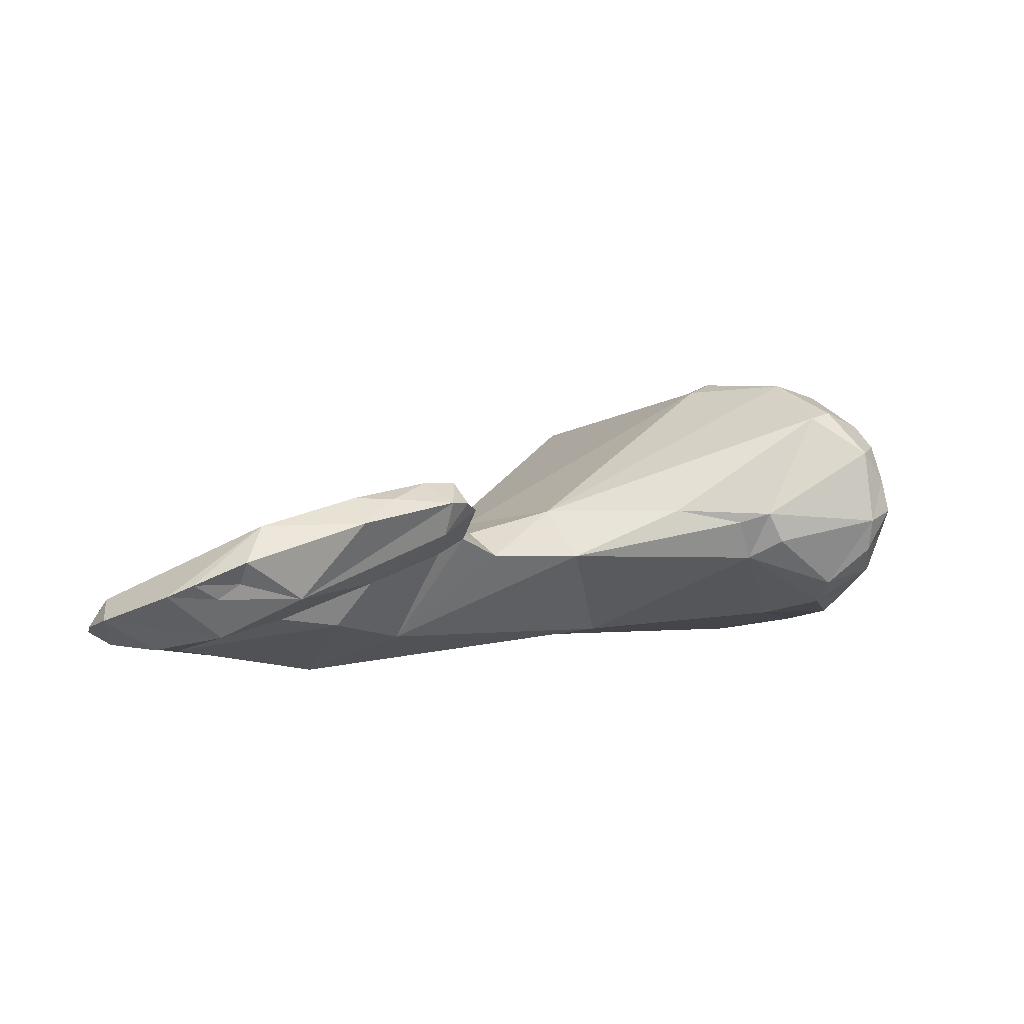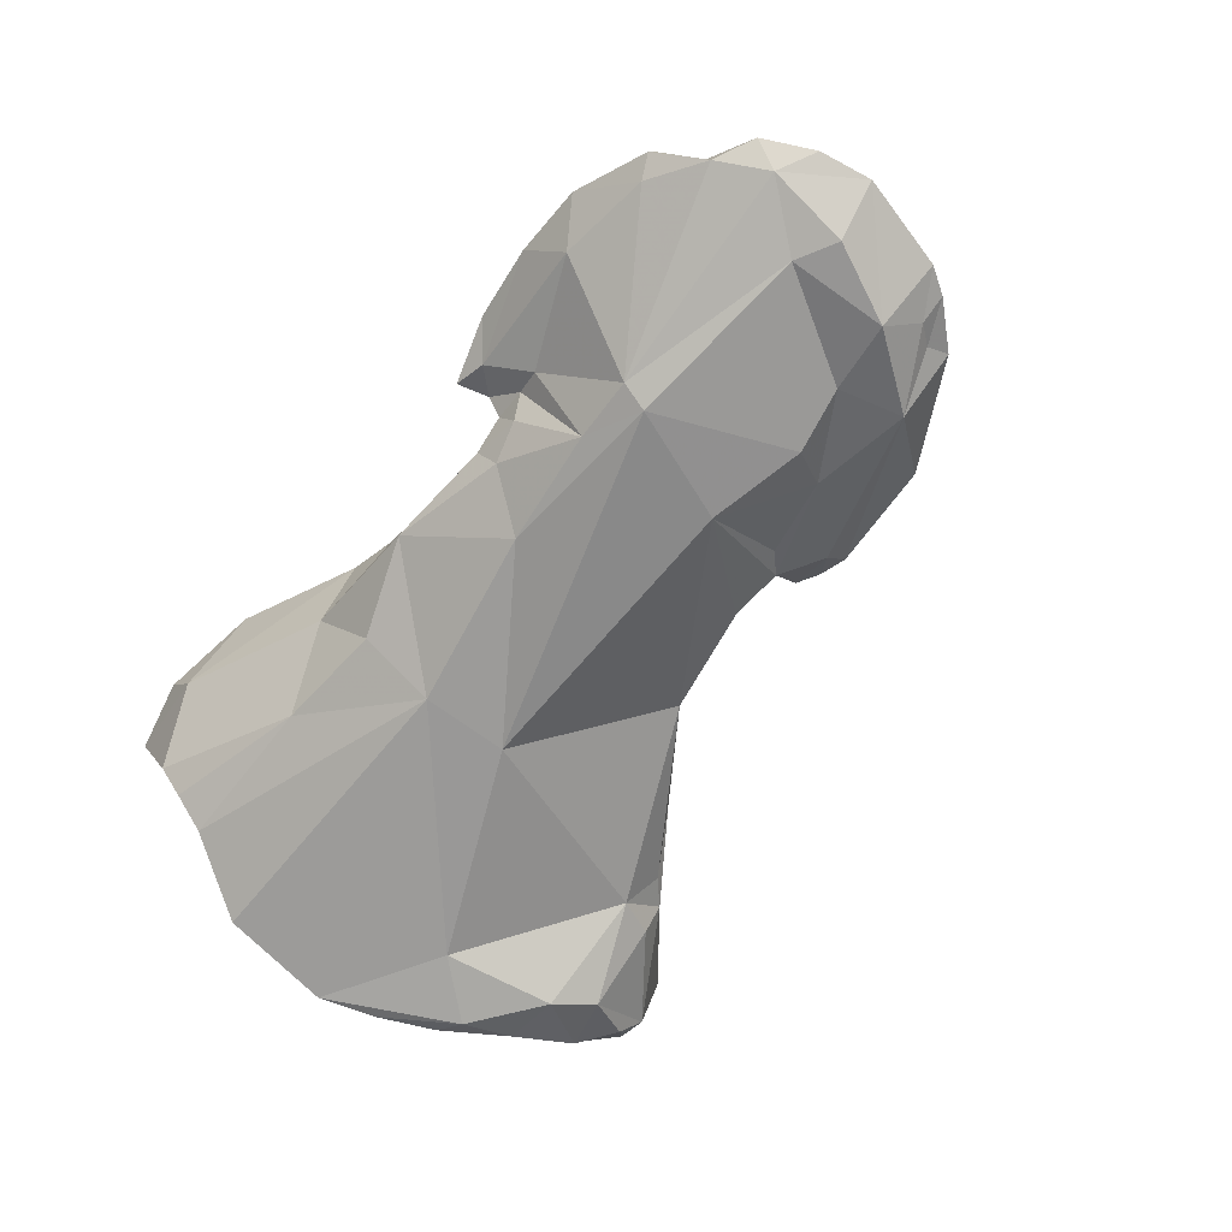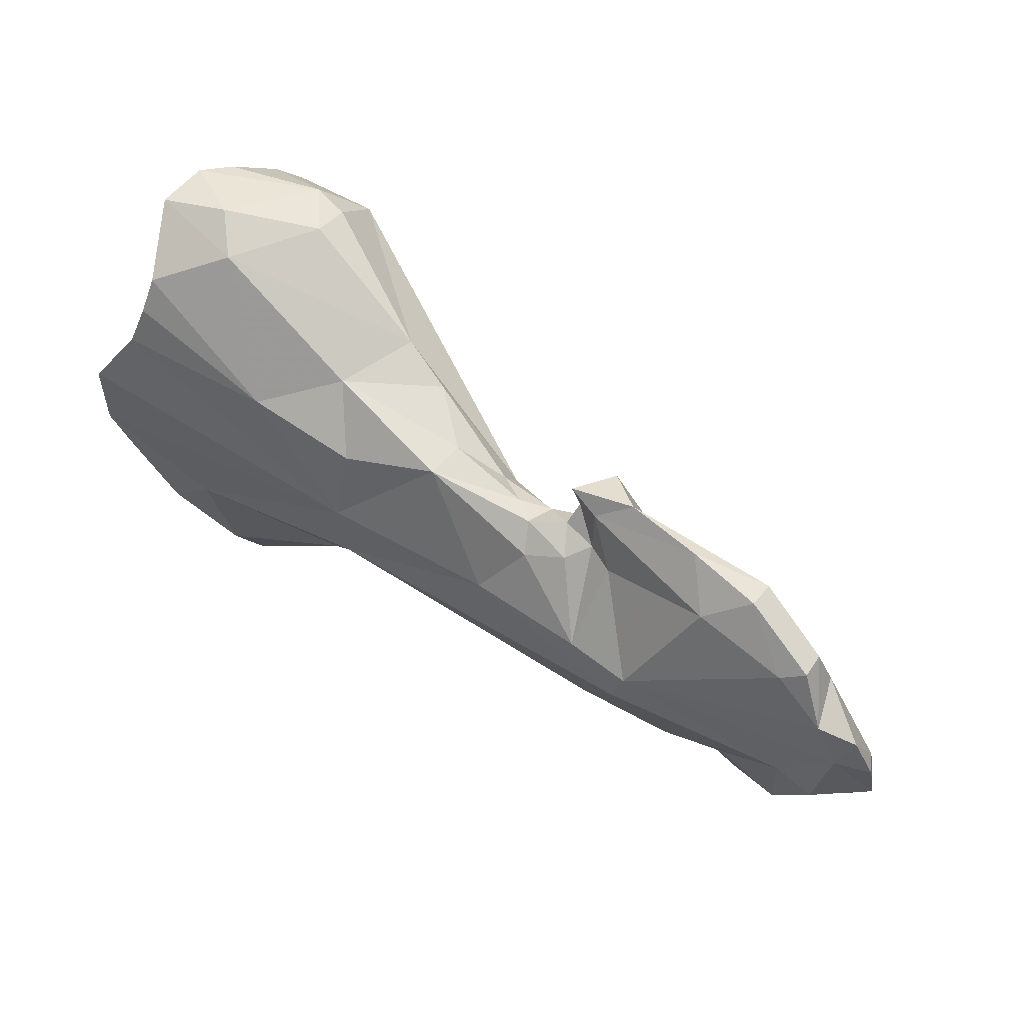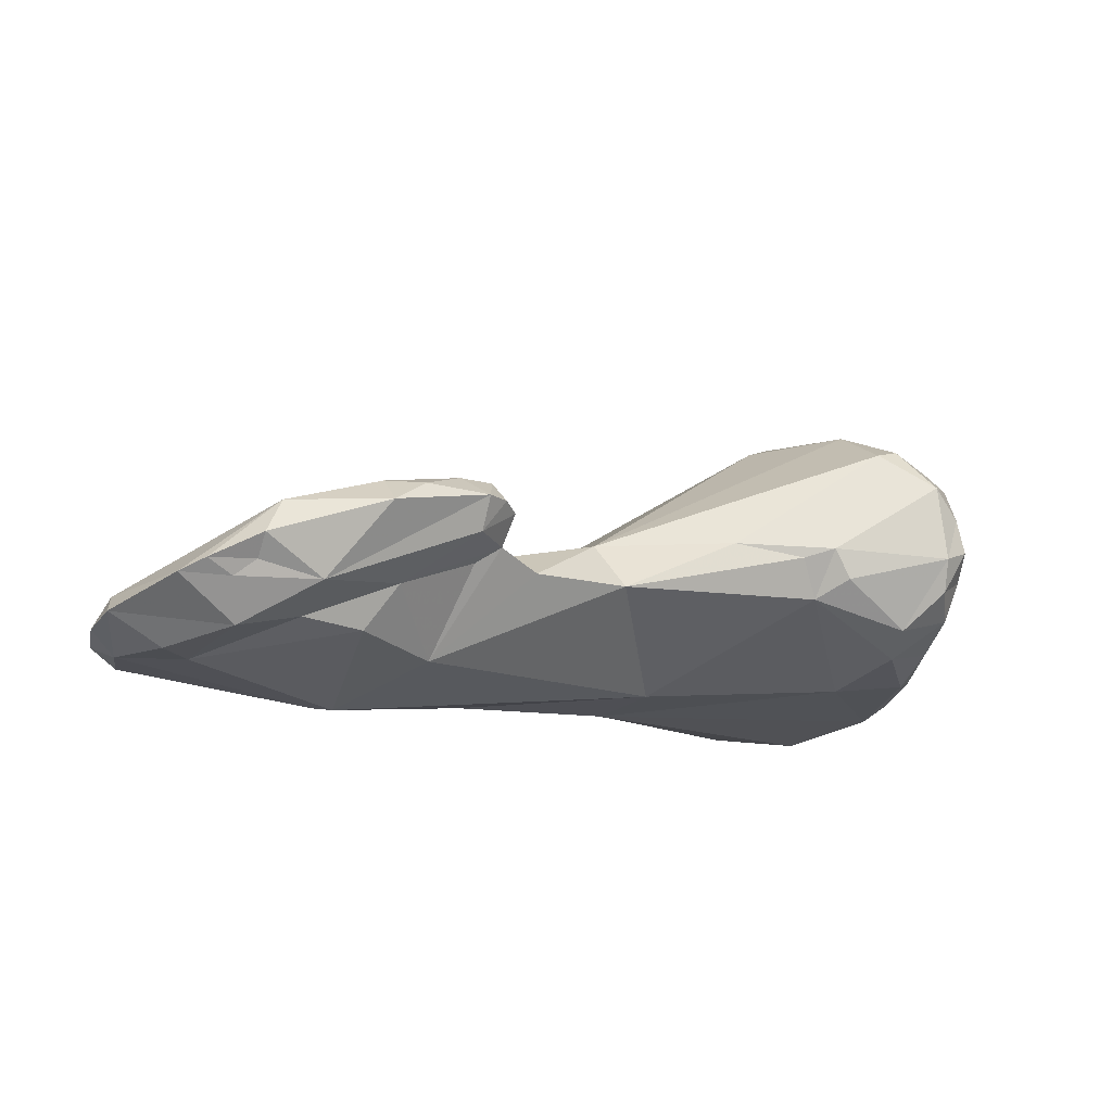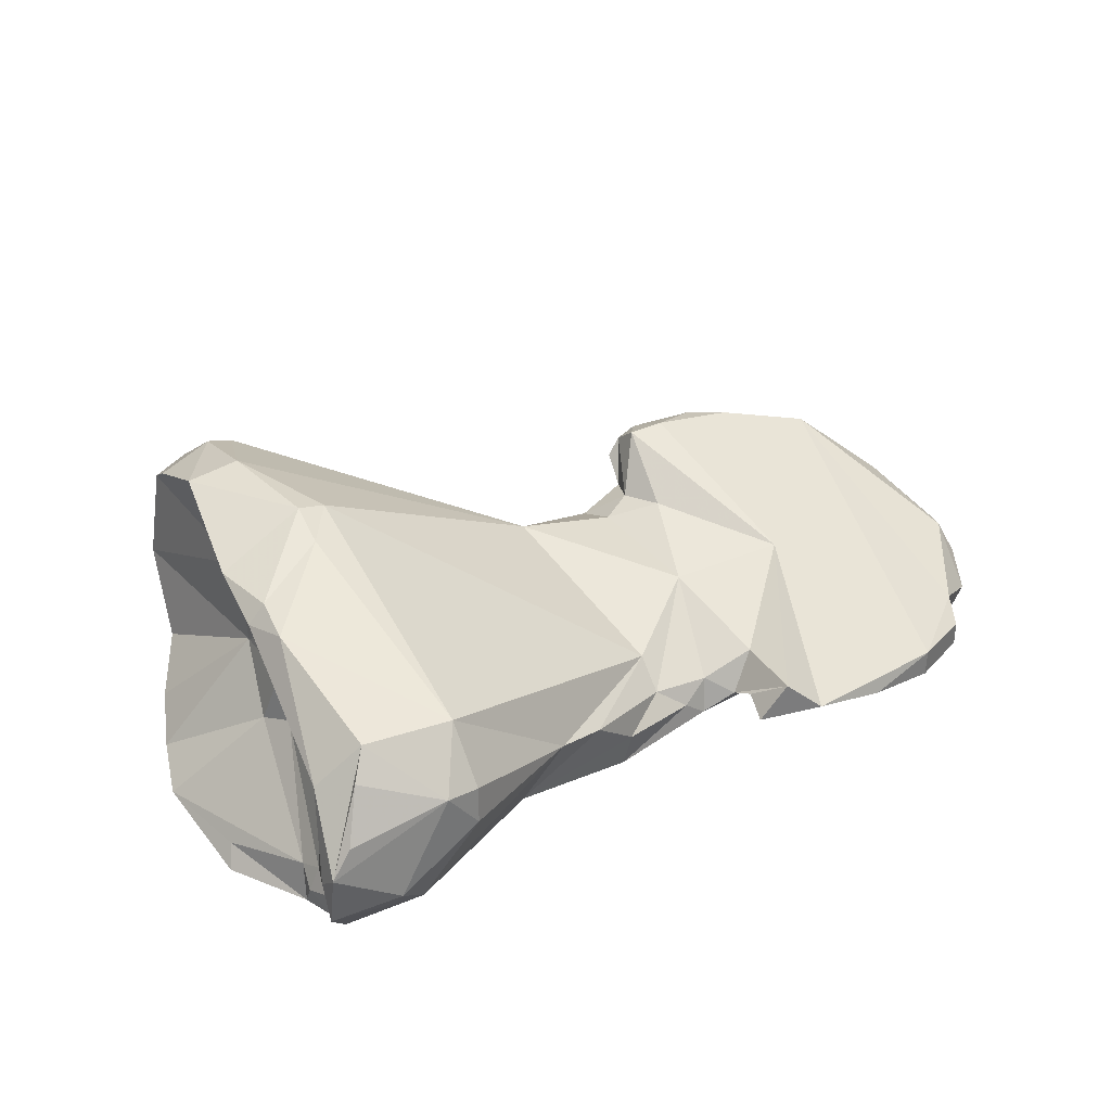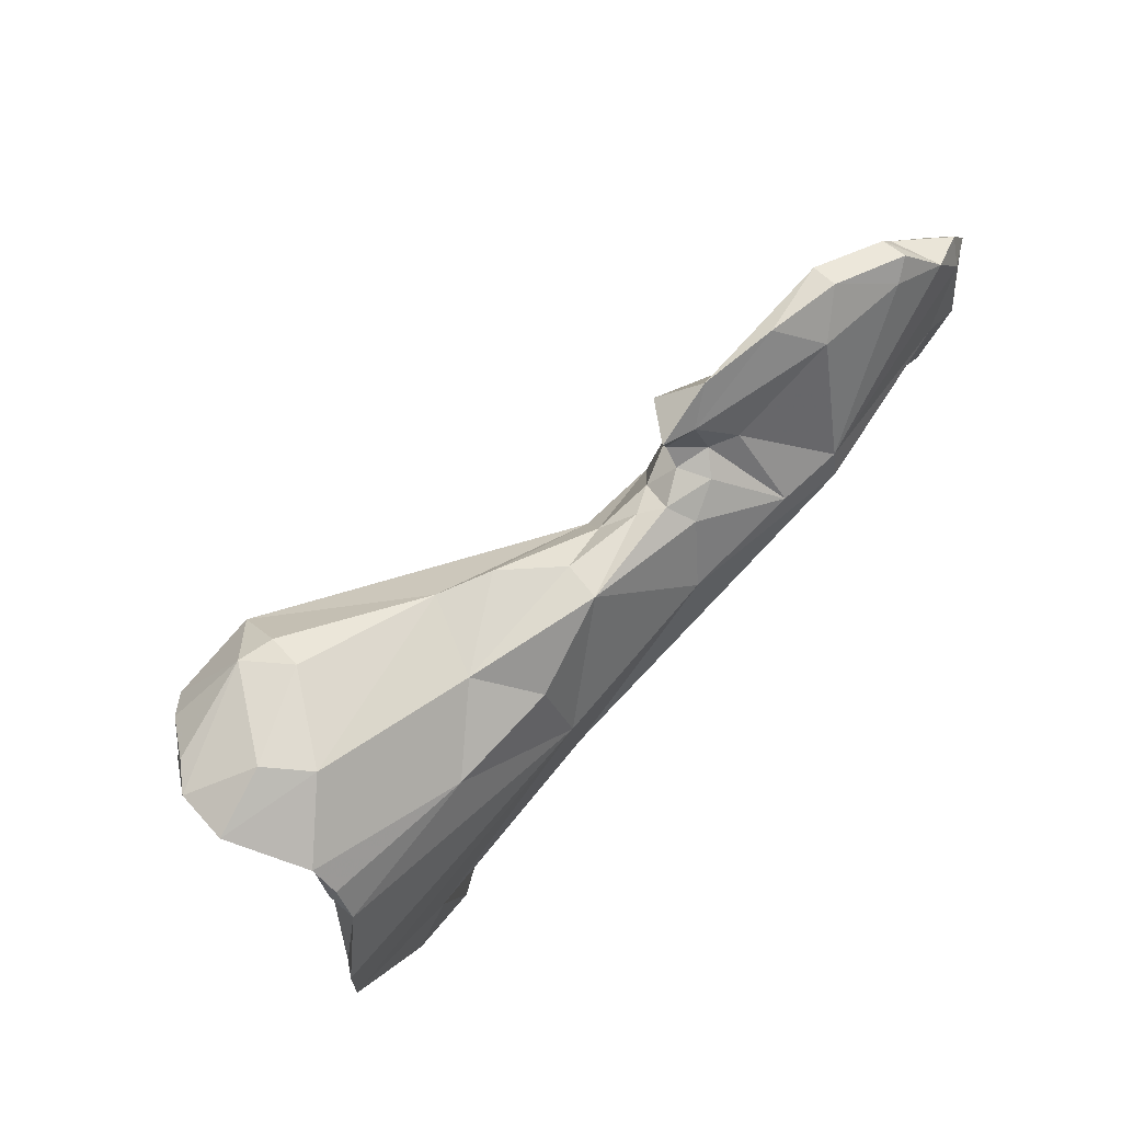
<metadata>
{"format":"obj","ext":"obj","renderer":"f3d","projection":"perspective","resolution":1024,"background":"white","views":[{"elev":-13.6,"azim":139.7,"up":"+Y"},{"elev":-76.4,"azim":50.6,"up":"+Y"},{"elev":67.6,"azim":23.6,"up":"+Z"},{"elev":-26.8,"azim":140.1,"up":"+Y"},{"elev":56.0,"azim":-32.9,"up":"+Y"},{"elev":76.3,"azim":-56.6,"up":"+Z"}]}
</metadata>
<code>
v 0.05682 -0.1678 0.007847
v 0.04594 -0.1676 0.01435
v 0.06157 -0.1687 0.008881
v 0.04866 -0.1637 0.006378
v 0.04737 -0.1632 0.01
v 0.04693 -0.1633 0.01424
v 0.05811 -0.1674 0.007987
v 0.04882 -0.1682 0.01368
v 0.05594 -0.168 0.01457
v 0.04731 -0.1669 0.004289
v 0.04598 -0.1673 0.01321
v 0.06159 -0.1708 0.01024
v 0.04688 -0.1673 0.004896
v 0.06265 -0.1699 0.009641
v 0.05368 -0.1683 0.008108
v 0.0456 -0.1684 0.007596
v 0.04831 -0.1639 0.01517
v 0.05419 -0.1677 0.01359
v 0.06241 -0.1706 0.01337
v 0.04879 -0.1649 0.01541
v 0.04484 -0.1684 0.01203
v 0.04759 -0.1688 0.006305
v 0.06001 -0.1686 0.01559
v 0.05603 -0.169 0.014
v 0.058 -0.1706 0.01304
v 0.06083 -0.17 0.01498
v 0.04756 -0.1663 0.00424
v 0.04766 -0.1679 0.004639
v 0.04743 -0.1663 0.01553
v 0.05041 -0.1674 0.01434
v 0.04863 -0.1647 0.004856
v 0.05848 -0.1677 0.01192
v 0.06026 -0.1703 0.01006
v 0.06174 -0.1693 0.01436
v 0.05676 -0.1703 0.01298
v 0.05535 -0.168 0.01372
v 0.06266 -0.1703 0.01393
v 0.04714 -0.1664 0.01075
v 0.05291 -0.1684 0.01428
v 0.05575 -0.168 0.01519
v 0.05575 -0.1685 0.008471
v 0.04892 -0.1633 0.009224
v 0.04735 -0.1663 0.008653
v 0.04737 -0.1631 0.01375
v 0.04792 -0.1673 0.004268
v 0.0505 -0.1674 0.006007
v 0.04769 -0.1647 0.007954
v 0.05777 -0.1678 0.007434
v 0.0496 -0.1678 0.005569
v 0.05114 -0.1694 0.01032
v 0.06137 -0.1693 0.01505
v 0.04902 -0.1633 0.00837
v 0.05709 -0.1702 0.01026
v 0.04557 -0.1655 0.01539
v 0.05849 -0.1686 0.01579
v 0.04765 -0.1646 0.009046
v 0.05449 -0.1698 0.01268
v 0.04991 -0.1681 0.00632
v 0.05637 -0.1683 0.01505
v 0.04724 -0.1631 0.0109
v 0.05899 -0.1703 0.00982
v 0.06337 -0.1704 0.01196
v 0.05737 -0.1672 0.007925
v 0.04634 -0.1637 0.01369
v 0.04897 -0.1642 0.01512
v 0.05525 -0.1692 0.01377
v 0.06061 -0.1701 0.008789
v 0.04602 -0.167 0.01426
v 0.04747 -0.1648 0.005028
v 0.04582 -0.1674 0.01374
v 0.04614 -0.1687 0.007345
v 0.05786 -0.1708 0.01248
v 0.06317 -0.1704 0.01297
v 0.04572 -0.165 0.01487
v 0.04507 -0.1684 0.008703
v 0.04642 -0.1684 0.006363
v 0.05648 -0.1678 0.01377
v 0.05765 -0.1684 0.007843
v 0.05715 -0.1686 0.008724
v 0.05868 -0.1694 0.009075
v 0.05508 -0.1686 0.01412
v 0.05134 -0.166 0.0144
v 0.04681 -0.1668 0.01017
v 0.04613 -0.167 0.01363
v 0.04696 -0.1635 0.01008
v 0.0618 -0.1698 0.009246
v 0.06208 -0.1701 0.009632
v 0.06187 -0.1704 0.01431
v 0.0471 -0.1635 0.008769
v 0.05978 -0.1679 0.008187
v 0.05102 -0.1686 0.01354
v 0.04693 -0.1654 0.01571
v 0.04467 -0.1684 0.009794
v 0.05694 -0.1677 0.009616
v 0.05232 -0.1666 0.01421
v 0.04827 -0.1658 0.004117
v 0.05315 -0.1677 0.01419
v 0.05677 -0.1683 0.00834
v 0.05646 -0.1686 0.01422
v 0.05696 -0.169 0.01427
v 0.04911 -0.1633 0.01406
v 0.04707 -0.1687 0.008464
v 0.06225 -0.1709 0.01175
v 0.05704 -0.1681 0.0156
v 0.05099 -0.1692 0.01201
v 0.04755 -0.165 0.01083
v 0.05471 -0.1682 0.01398
v 0.05431 -0.1674 0.01286
v 0.05988 -0.1691 0.01577
v 0.04911 -0.1649 0.004956
v 0.05617 -0.1676 0.01153
v 0.04582 -0.1645 0.01518
v 0.04744 -0.1646 0.01178
v 0.04632 -0.164 0.01499
v 0.05903 -0.1695 0.01519
v 0.046 -0.1671 0.0149
v 0.0559 -0.1679 0.009196
v 0.05655 -0.1679 0.0089
v 0.06306 -0.1698 0.01245
v 0.05725 -0.1677 0.007587
v 0.047 -0.1681 0.005248
v 0.04715 -0.1654 0.01237
v 0.04957 -0.1636 0.00838
v 0.05644 -0.1674 0.0151
v 0.04732 -0.1656 0.01016
v 0.06129 -0.1698 0.0152
v 0.0591 -0.1679 0.007735
v 0.04747 -0.1654 0.00457
v 0.04725 -0.1642 0.009995
v 0.06145 -0.1708 0.01217
v 0.04763 -0.1638 0.006205
v 0.05988 -0.1686 0.007645
v 0.05001 -0.1672 0.005542
v 0.04509 -0.1681 0.01163
v 0.04758 -0.165 0.009686
v 0.04807 -0.1686 0.005527
v 0.05391 -0.1672 0.008831
v 0.05581 -0.1684 0.01421
v 0.04575 -0.168 0.01363
v 0.06295 -0.1701 0.01016
v 0.06194 -0.1695 0.008803
v 0.05176 -0.1672 0.006767
f 61 33 130
f 61 130 72
f 61 80 33
f 53 61 72
f 53 80 61
f 130 33 12
f 33 80 67
f 33 67 12
f 130 12 103
f 130 25 72
f 130 19 25
f 19 130 103
f 53 72 50
f 72 25 35
f 72 35 57
f 50 72 57
f 67 80 78
f 79 80 53
f 80 98 78
f 80 79 98
f 15 53 50
f 41 53 15
f 53 98 79
f 53 41 98
f 103 12 62
f 62 12 140
f 12 67 87
f 12 87 140
f 67 132 141
f 86 67 141
f 132 67 48
f 48 67 78
f 87 67 86
f 103 62 19
f 25 88 26
f 25 26 115
f 100 25 115
f 100 35 25
f 25 19 88
f 37 19 73
f 88 19 37
f 73 19 62
f 58 15 50
f 102 58 50
f 50 57 105
f 102 50 105
f 99 35 100
f 66 57 35
f 35 99 24
f 35 24 66
f 39 105 57
f 57 66 39
f 78 120 48
f 78 1 120
f 98 1 78
f 98 120 1
f 120 98 118
f 41 118 98
f 15 58 46
f 15 46 142
f 137 15 142
f 41 15 137
f 117 41 137
f 41 117 118
f 119 62 140
f 119 73 62
f 140 87 14
f 3 119 140
f 3 140 14
f 14 87 86
f 3 141 132
f 132 48 127
f 90 3 132
f 127 90 132
f 14 86 141
f 14 141 3
f 127 48 7
f 120 63 48
f 7 48 63
f 88 126 26
f 37 34 88
f 34 51 88
f 88 51 126
f 26 126 109
f 26 109 115
f 115 59 100
f 109 55 115
f 55 59 115
f 99 100 59
f 119 37 73
f 37 119 34
f 58 49 133
f 136 49 58
f 133 46 58
f 22 136 58
f 102 22 58
f 22 102 71
f 102 105 93
f 71 102 93
f 105 39 91
f 105 91 8
f 105 21 93
f 105 139 21
f 105 8 139
f 9 138 99
f 99 59 9
f 24 99 138
f 81 66 24
f 81 39 66
f 81 24 138
f 30 91 39
f 107 39 81
f 97 30 39
f 107 97 39
f 63 120 118
f 63 118 94
f 117 94 118
f 133 142 46
f 137 142 110
f 110 142 133
f 137 123 108
f 4 137 110
f 4 123 137
f 137 111 117
f 137 108 111
f 94 117 111
f 34 119 3
f 23 34 3
f 3 90 32
f 23 3 32
f 7 90 127
f 32 90 7
f 32 7 63
f 63 94 32
f 126 23 109
f 23 126 51
f 34 23 51
f 23 55 109
f 40 59 104
f 55 104 59
f 9 59 40
f 104 55 23
f 133 49 45
f 45 49 136
f 133 45 96
f 133 96 110
f 136 121 28
f 121 136 22
f 136 28 45
f 76 22 71
f 76 121 22
f 93 75 71
f 71 16 76
f 75 16 71
f 93 83 75
f 93 21 134
f 11 93 134
f 93 11 83
f 30 8 91
f 29 116 8
f 8 2 139
f 8 116 2
f 29 8 30
f 21 139 134
f 11 134 139
f 70 11 139
f 2 70 139
f 124 138 9
f 9 40 124
f 138 36 81
f 36 138 77
f 124 77 138
f 107 81 36
f 30 97 95
f 82 29 30
f 95 82 30
f 18 97 107
f 36 18 107
f 97 18 95
f 111 32 94
f 31 4 110
f 96 31 110
f 108 123 101
f 42 101 123
f 52 42 123
f 4 52 123
f 108 95 18
f 108 82 95
f 82 108 101
f 111 108 18
f 131 52 4
f 4 31 131
f 32 111 77
f 36 77 111
f 18 36 111
f 23 32 104
f 32 124 104
f 77 124 32
f 104 124 40
f 27 96 45
f 45 10 27
f 10 45 28
f 128 96 27
f 96 128 31
f 13 28 121
f 121 76 13
f 13 10 28
f 43 13 76
f 43 76 16
f 43 16 75
f 75 83 43
f 11 38 83
f 125 43 83
f 125 83 38
f 84 11 70
f 11 84 38
f 29 54 116
f 92 54 29
f 29 82 20
f 92 29 20
f 2 116 68
f 74 68 116
f 74 116 54
f 70 2 68
f 70 68 84
f 20 82 65
f 82 101 65
f 31 69 131
f 31 128 69
f 65 101 17
f 44 17 101
f 101 60 44
f 60 101 42
f 52 5 42
f 60 42 5
f 89 52 131
f 5 52 89
f 128 131 69
f 47 131 128
f 89 131 47
f 10 128 27
f 10 13 128
f 128 13 47
f 43 47 13
f 56 43 135
f 43 56 47
f 125 135 43
f 84 122 38
f 122 125 38
f 125 129 135
f 106 129 125
f 125 122 106
f 74 84 68
f 84 74 122
f 54 112 74
f 54 92 112
f 92 20 17
f 92 17 112
f 17 20 65
f 112 64 74
f 74 64 113
f 122 74 113
f 114 112 17
f 17 6 114
f 44 6 17
f 6 44 112
f 112 44 64
f 64 44 60
f 60 85 64
f 5 85 60
f 5 89 85
f 47 56 89
f 89 56 129
f 89 129 85
f 135 129 56
f 122 113 106
f 113 85 129
f 106 113 129
f 112 114 6
f 64 85 113

</code>
